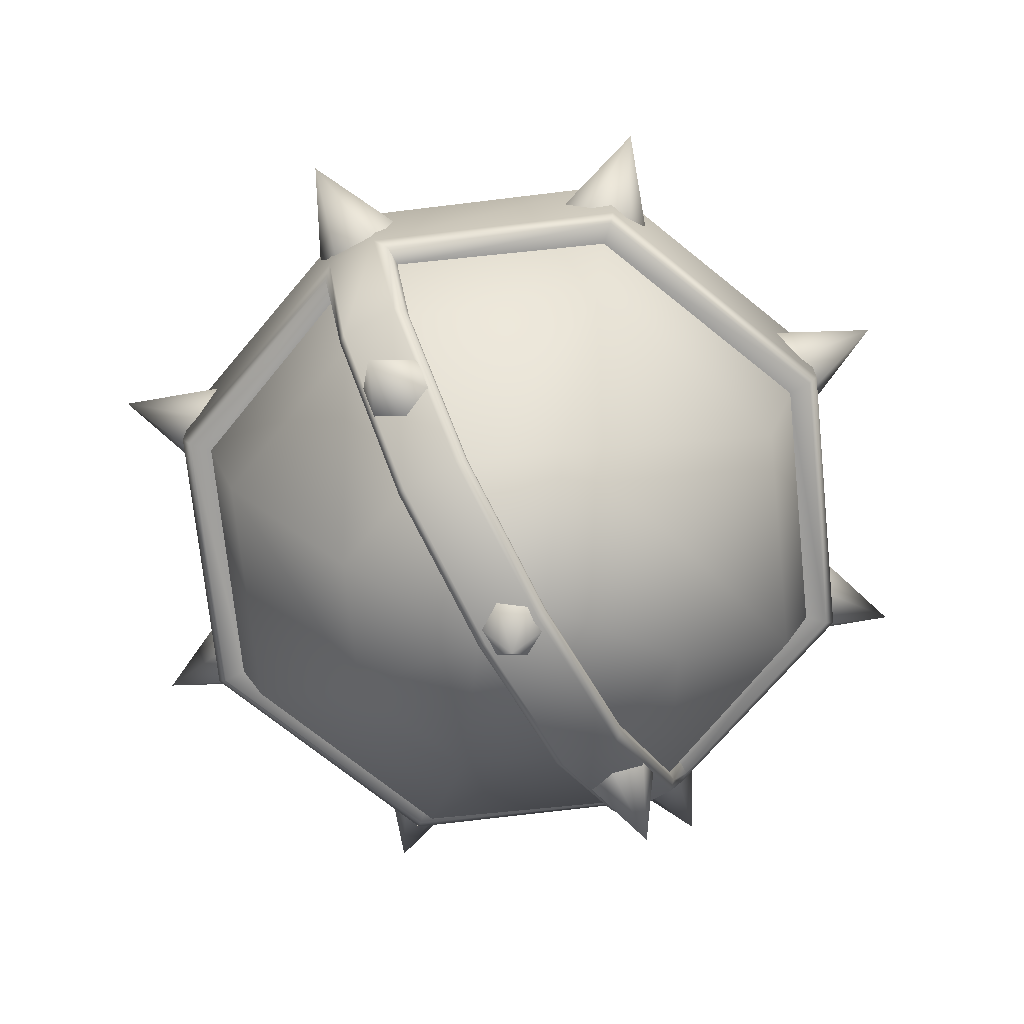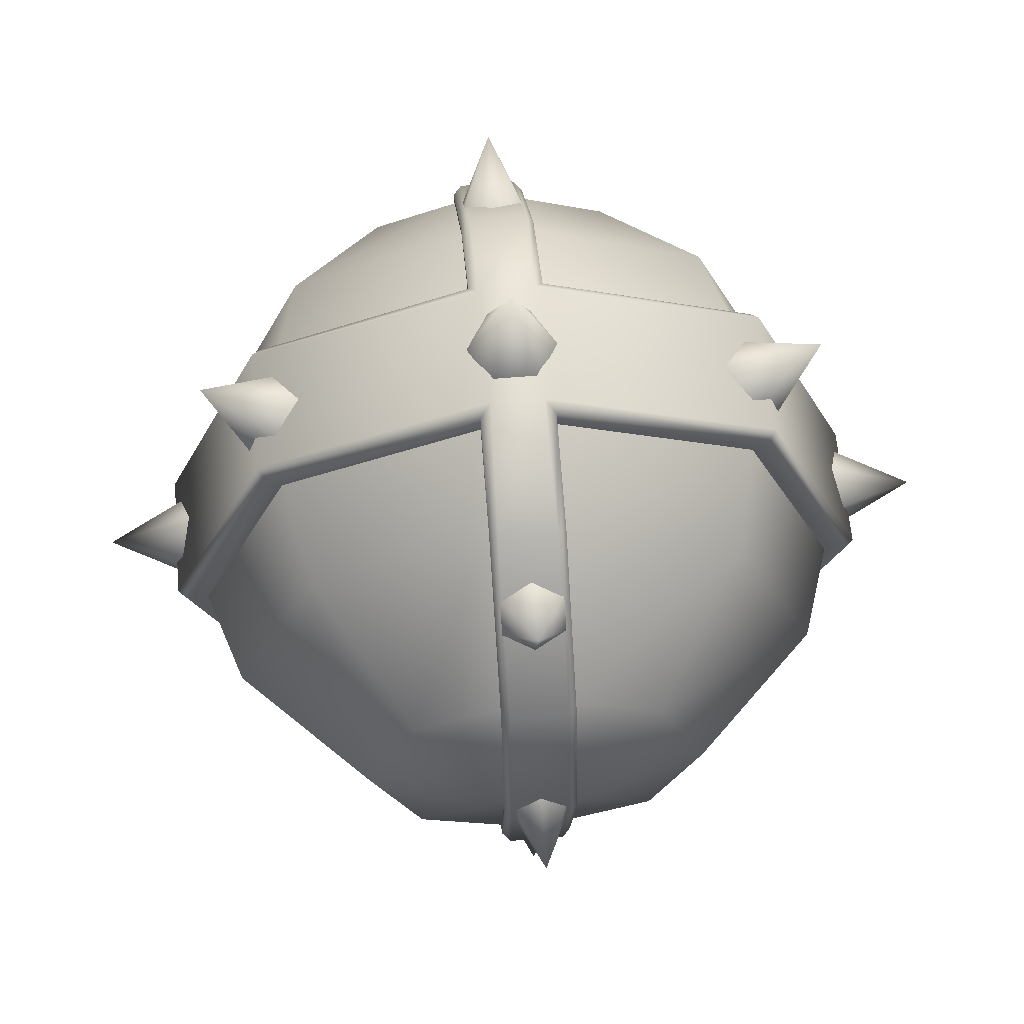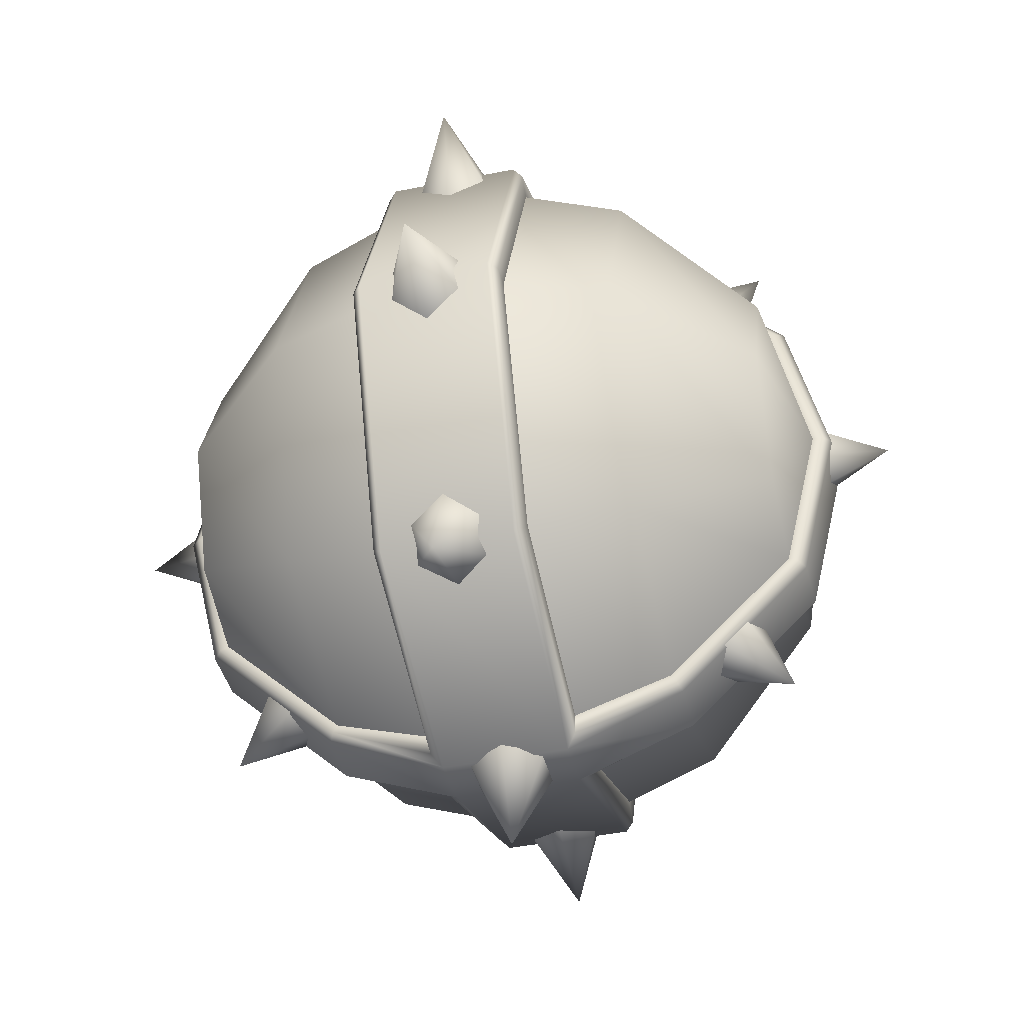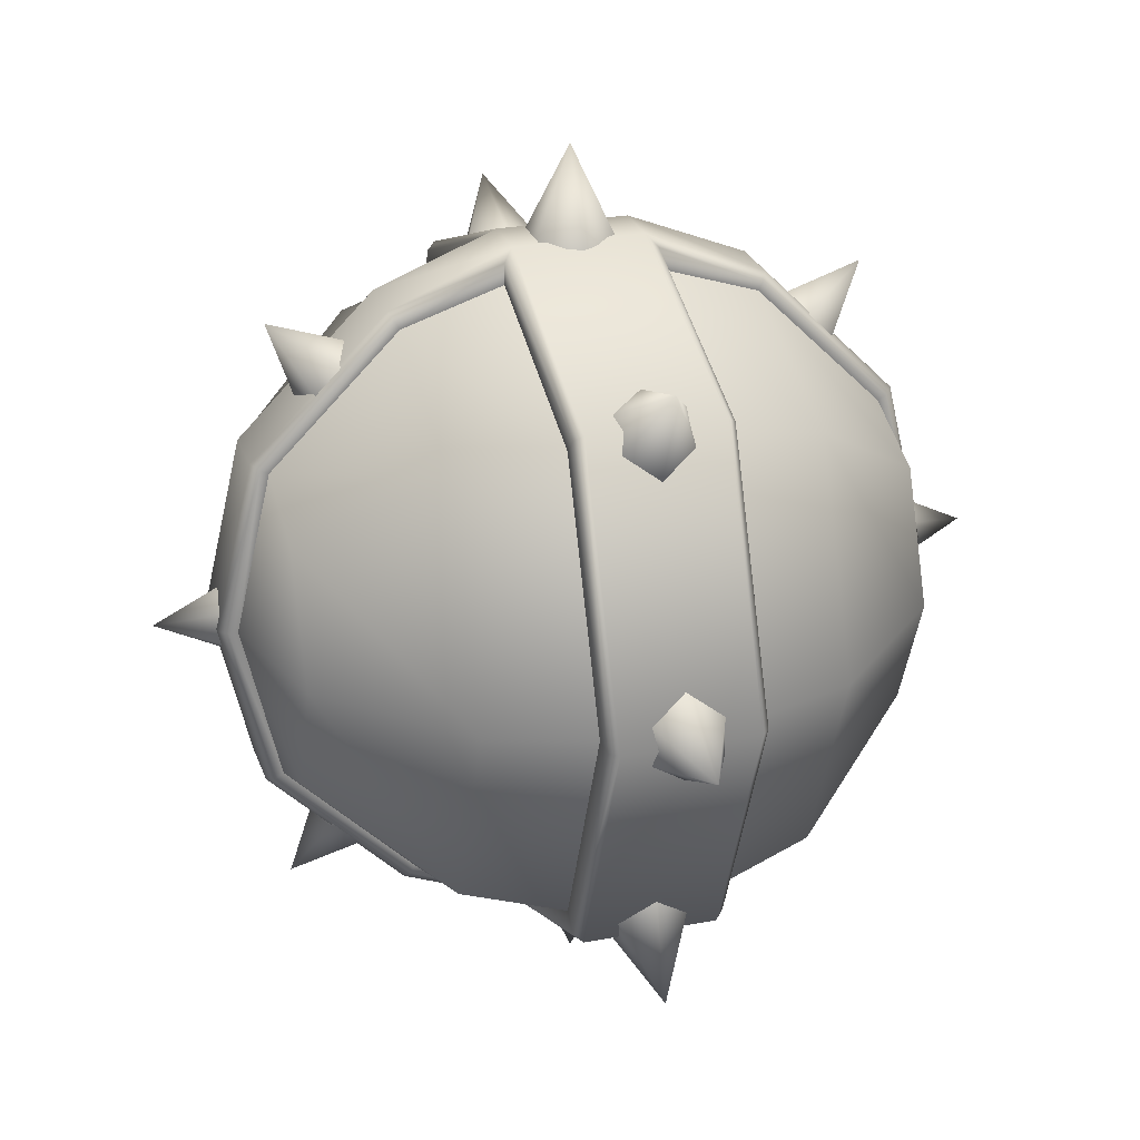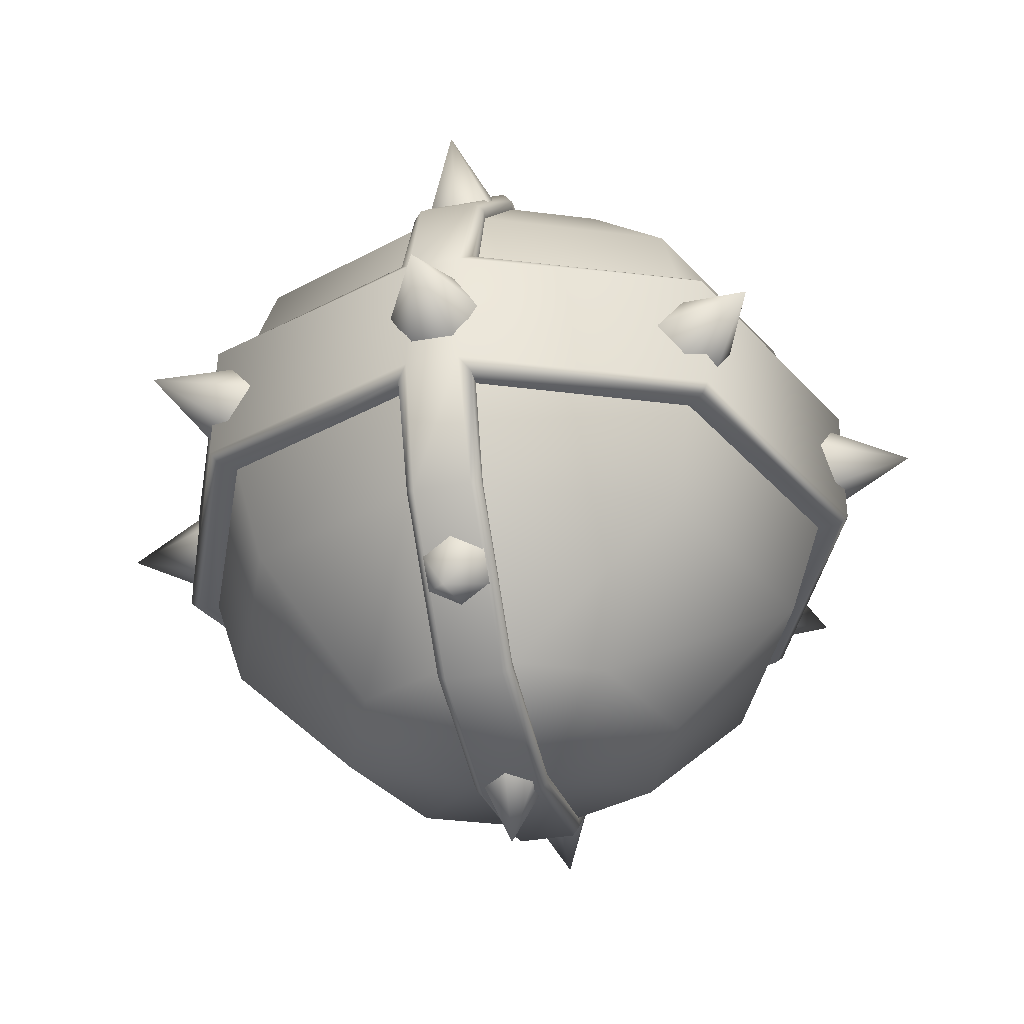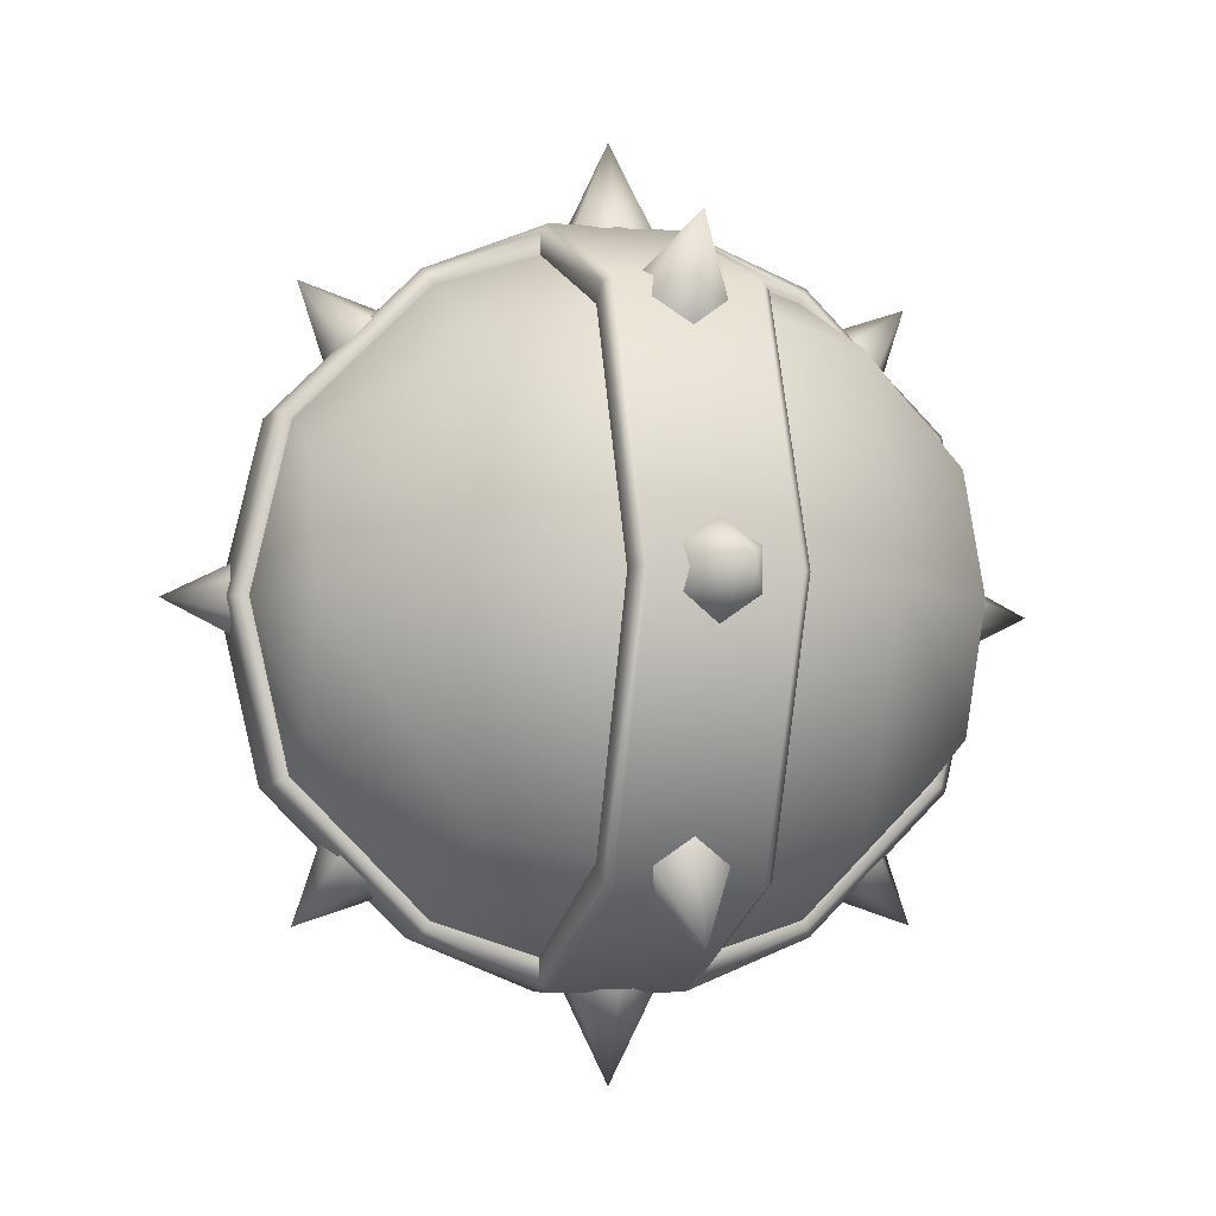
<metadata>
{"format":"obj","ext":"obj","renderer":"f3d","projection":"perspective","resolution":1024,"background":"white","views":[{"elev":-70.9,"azim":-151.6,"up":"+Y"},{"elev":62.3,"azim":175.1,"up":"+Z"},{"elev":-41.5,"azim":103.9,"up":"+Z"},{"elev":26.1,"azim":-106.9,"up":"+Z"},{"elev":-36.1,"azim":-167.0,"up":"+Y"},{"elev":-5.3,"azim":-105.1,"up":"+Z"}]}
</metadata>
<code>
v 0.1838 -0.4512 -0.1838
v -0.1838 -0.4512 -0.1838
v -0.26 -0.4512 0
v -0.1838 -0.4512 0.1838
v 0.1838 -0.4512 0.1838
v 0.26 -0.4512 0
v 0.3184 -0.2608 -0.3184
v -0.3184 -0.2608 -0.3184
v -0.4503 -0.2608 0
v -0.3184 -0.2608 0.3184
v 0.3184 -0.2608 0.3184
v 0.4503 -0.2608 0
v 0.3184 0.2592 -0.3184
v -0.3184 0.2592 -0.3184
v -0.4503 0.2592 0
v -0.3184 0.2592 0.3184
v 0.3184 0.2592 0.3184
v 0.4503 0.2592 0
v 0.1838 0.4495 -0.1838
v -0.1838 0.4495 -0.1838
v -0.26 0.4495 0
v -0.1838 0.4495 0.1838
v 0.1838 0.4495 0.1838
v 0.26 0.4495 0
v 0.3529 -0.1122 -0.3529
v 0.3529 0.1105 -0.3529
v -0.3529 -0.1122 -0.3529
v -0.3529 0.1105 -0.3529
v -0.4991 -0.1122 0
v -0.4991 0.1105 0
v -0.3529 -0.1122 0.3529
v -0.3529 0.1105 0.3529
v 0.3529 -0.1122 0.3529
v 0.3529 0.1105 0.3529
v 0.4991 -0.1122 0
v 0.4991 0.1105 0
v -0.05515 -0.4512 -0.2372
v 0.05515 -0.4512 -0.2372
v 0.05515 -0.2608 -0.4275
v -0.05515 -0.2608 -0.4275
v 0.05515 -0.4512 0.2372
v -0.05515 -0.4512 0.2372
v -0.05515 -0.2608 0.4275
v 0.05515 -0.2608 0.4275
v -0.05515 0.2592 -0.4275
v 0.05515 0.2592 -0.4275
v 0.05515 0.4495 -0.2372
v -0.05515 0.4495 -0.2372
v 0.05515 0.2592 0.4275
v -0.05515 0.2592 0.4275
v -0.05515 0.4495 0.2372
v 0.05515 0.4495 0.2372
v -0.05515 -0.5061 0
v 0.05515 -0.5061 0
v -0.05515 0.5044 0
v 0.05515 0.5044 0
v 0.05515 -0.1122 -0.4763
v -0.05515 -0.1122 -0.4763
v -0.05515 -0.1122 0.4763
v 0.05515 -0.1122 0.4763
v -0.05515 0.1105 -0.4763
v 0.05515 0.1105 -0.4763
v 0.05515 0.1105 0.4763
v -0.05515 0.1105 0.4763
v 0.377 0.1105 -0.377
v 0.3869 0.09757 -0.3869
v 0.5331 0.1105 0
v 0.5471 0.09757 0
v 0.377 -0.1122 -0.377
v 0.3869 -0.09926 -0.3869
v 0.5331 -0.1122 0
v 0.5471 -0.09926 0
v -0.377 -0.1122 -0.377
v -0.3869 -0.09926 -0.3869
v -0.5331 -0.1122 0
v -0.5471 -0.09926 0
v -0.377 0.1105 -0.377
v -0.3869 0.09757 -0.3869
v -0.5331 0.1105 0
v -0.5471 0.09757 0
v -0.377 -0.1122 0.377
v -0.3869 -0.09926 0.3869
v -0.377 0.1105 0.377
v -0.3869 0.09757 0.3869
v 0.377 -0.1122 0.377
v 0.3869 -0.09926 0.3869
v 0.377 0.1105 0.377
v 0.3869 0.09757 0.3869
v 0.05515 -0.1122 -0.5072
v 0.03927 -0.09646 -0.5243
v 0.05515 0.1105 -0.5072
v 0.03927 0.09476 -0.5243
v -0.05515 -0.1122 -0.5072
v -0.03927 -0.09646 -0.5243
v -0.05515 0.1105 -0.5072
v -0.03927 0.09476 -0.5243
v -0.05515 -0.1122 0.5072
v -0.03927 -0.09646 0.5243
v -0.05515 0.1105 0.5072
v -0.03927 0.09476 0.5243
v 0.05515 -0.1122 0.5072
v 0.03927 -0.09646 0.5243
v 0.05515 0.1105 0.5072
v 0.03927 0.09476 0.5243
v 0.05581 -0.4633 -0.2436
v 0.04317 -0.4754 -0.2503
v 0.04318 -0.5337 0
v 0.05582 -0.5201 0
v -0.04317 -0.4754 -0.2503
v -0.05581 -0.4633 -0.2436
v -0.05582 -0.5201 0
v -0.04318 -0.5337 0
v -0.04319 -0.2748 -0.4511
v -0.05583 -0.2671 -0.44
v 0.05583 -0.2671 -0.44
v 0.04319 -0.2748 -0.4511
v -0.05581 -0.4633 0.2436
v -0.04317 -0.4754 0.2503
v 0.04317 -0.4754 0.2503
v 0.05581 -0.4633 0.2436
v 0.04319 -0.2748 0.4511
v 0.05583 -0.2671 0.44
v -0.05583 -0.2671 0.44
v -0.04319 -0.2748 0.4511
v 0.05583 0.2654 -0.44
v 0.04319 0.2731 -0.4511
v -0.04319 0.2731 -0.4511
v -0.05583 0.2654 -0.44
v -0.04317 0.4737 -0.2503
v -0.05581 0.4616 -0.2436
v 0.05581 0.4616 -0.2436
v 0.04317 0.4737 -0.2503
v -0.04318 0.532 0
v -0.05582 0.5184 0
v 0.05582 0.5184 0
v 0.04318 0.532 0
v -0.05583 0.2654 0.44
v -0.04319 0.2731 0.4511
v 0.04319 0.2731 0.4511
v 0.05583 0.2654 0.44
v 0.04317 0.4737 0.2503
v 0.05581 0.4616 0.2436
v -0.05581 0.4616 0.2436
v -0.04317 0.4737 0.2503
v -0.5186 0.05763 0.03327
v -0.5186 0.05763 -0.03327
v -0.5186 0 -0.06655
v -0.5186 -0.05763 -0.03327
v -0.5186 -0.05763 0.03327
v -0.5186 0 0.06655
v -0.6517 0 0
v 0.5186 0.05763 0.03327
v 0.5186 0.05763 -0.03327
v 0.5186 0 -0.06655
v 0.5186 -0.05763 -0.03327
v 0.5186 -0.05763 0.03327
v 0.5186 0 0.06655
v 0.6517 0 0
v 0.03327 0.05763 0.5186
v -0.03327 0.05763 0.5186
v -0.06655 0 0.5186
v -0.03327 -0.05763 0.5186
v 0.03327 -0.05763 0.5186
v 0.06655 0 0.5186
v 0 0 0.6517
v 0.03327 0.05763 -0.5186
v -0.03327 0.05763 -0.5186
v -0.06655 0 -0.5186
v -0.03327 -0.05763 -0.5186
v 0.03327 -0.05763 -0.5186
v 0.06655 0 -0.5186
v 0 0 -0.6517
v -0.3902 0.05763 -0.3432
v -0.3432 0.05763 -0.3902
v -0.3196 0 -0.4138
v -0.3432 -0.05763 -0.3902
v -0.3902 -0.05763 -0.3432
v -0.4138 0 -0.3196
v -0.4608 0 -0.4608
v 0.3432 0.05763 0.3902
v 0.3902 0.05763 0.3432
v 0.4138 0 0.3196
v 0.3902 -0.05763 0.3432
v 0.3432 -0.05763 0.3902
v 0.3196 0 0.4138
v 0.4608 0 0.4608
v -0.3432 0.05763 0.3902
v -0.3902 0.05763 0.3432
v -0.4138 0 0.3196
v -0.3902 -0.05763 0.3432
v -0.3432 -0.05763 0.3902
v -0.3196 0 0.4138
v -0.4608 0 0.4608
v 0.3902 0.05763 -0.3432
v 0.3432 0.05763 -0.3902
v 0.3196 0 -0.4138
v 0.3432 -0.05763 -0.3902
v 0.3902 -0.05763 -0.3432
v 0.4138 0 -0.3196
v 0.4608 0 -0.4608
v -0.05449 -0.4903 0.03146
v -0.05449 -0.4903 -0.03146
v 0 -0.4903 -0.06292
v 0.05449 -0.4903 -0.03146
v 0.05449 -0.4903 0.03146
v 0 -0.4903 0.06292
v 0 -0.6161 0
v -0.05449 0.4903 0.03146
v -0.05449 0.4903 -0.03146
v 0 0.4903 -0.06292
v 0.05449 0.4903 -0.03146
v 0.05449 0.4903 0.03146
v 0 0.4903 0.06292
v 0 0.6161 0
v -0.05449 -0.3689 -0.3244
v -0.05449 -0.3244 -0.3689
v 0 -0.3022 -0.3912
v 0.05449 -0.3244 -0.3689
v 0.05449 -0.3689 -0.3244
v 0 -0.3912 -0.3022
v 0 -0.4357 -0.4357
v -0.05449 0.3244 0.3689
v -0.05449 0.3689 0.3244
v 0 0.3912 0.3022
v 0.05449 0.3689 0.3244
v 0.05449 0.3244 0.3689
v 0 0.3022 0.3912
v 0 0.4357 0.4357
v -0.05449 -0.3244 0.3689
v -0.05449 -0.3689 0.3244
v 0 -0.3912 0.3022
v 0.05449 -0.3689 0.3244
v 0.05449 -0.3244 0.3689
v 0 -0.3022 0.3912
v 0 -0.4357 0.4357
v -0.05449 0.3689 -0.3244
v -0.05449 0.3244 -0.3689
v 0 0.3022 -0.3912
v 0.05449 0.3244 -0.3689
v 0.05449 0.3689 -0.3244
v 0 0.3912 -0.3022
v 0 0.4357 -0.4357
f 2 3 9 8
f 3 4 10 9
f 5 6 12 11
f 6 1 7 12
f 14 15 21 20
f 15 16 22 21
f 17 18 24 23
f 18 13 19 24
f 8 9 29 27
f 9 10 31 29
f 11 12 35 33
f 12 7 25 35
f 28 30 15 14
f 30 32 16 15
f 34 36 18 17
f 36 26 13 18
f 1 38 39 7
f 37 2 8 40
f 4 42 43 10
f 41 5 11 44
f 13 46 47 19
f 45 14 20 48
f 16 50 51 22
f 49 17 23 52
f 38 1 54
f 2 37 53
f 3 2 53
f 4 3 53
f 42 4 53
f 5 41 54
f 6 5 54
f 1 6 54
f 19 47 56
f 48 20 55
f 20 21 55
f 21 22 55
f 22 51 55
f 52 23 56
f 23 24 56
f 24 19 56
f 7 39 57 25
f 40 8 27 58
f 10 43 59 31
f 44 11 33 60
f 26 62 46 13
f 61 28 14 45
f 32 64 50 16
f 63 34 17 49
f 65 66 92 91
f 66 65 67 68
f 68 67 87 88
f 69 70 72 71
f 70 69 89 90
f 71 72 86 85
f 73 74 94 93
f 74 73 75 76
f 76 75 81 82
f 77 78 80 79
f 78 77 95 96
f 79 80 84 83
f 82 81 97 98
f 83 84 100 99
f 85 86 102 101
f 88 87 103 104
f 90 89 115 116
f 91 92 126 125
f 93 94 113 114
f 96 95 128 127
f 98 97 123 124
f 99 100 138 137
f 101 102 121 122
f 104 103 140 139
f 105 106 116 115
f 106 105 108 107
f 107 108 120 119
f 109 110 114 113
f 110 109 112 111
f 111 112 118 117
f 117 118 124 123
f 119 120 122 121
f 125 126 132 131
f 127 128 130 129
f 129 130 134 133
f 131 132 136 135
f 133 134 143 144
f 135 136 141 142
f 137 138 144 143
f 139 140 142 141
f 68 72 70 66
f 74 76 80 78
f 76 82 84 80
f 86 72 68 88
f 26 36 67 65
f 35 25 69 71
f 27 29 75 73
f 30 28 77 79
f 29 31 81 75
f 32 30 79 83
f 33 35 71 85
f 36 34 87 67
f 109 106 107 112
f 106 109 113 116
f 116 113 94 90
f 119 118 112 107
f 118 119 121 124
f 124 121 102 98
f 127 126 92 96
f 126 127 129 132
f 132 129 133 136
f 139 138 100 104
f 138 139 141 144
f 144 141 136 133
f 92 90 94 96
f 100 98 102 104
f 70 90 92 66
f 94 74 78 96
f 82 98 100 84
f 102 86 88 104
f 25 57 89 69
f 62 26 65 91
f 58 27 73 93
f 28 61 95 77
f 31 59 97 81
f 64 32 83 99
f 60 33 85 101
f 34 63 103 87
f 38 54 108 105
f 53 37 110 111
f 37 40 114 110
f 39 38 105 115
f 40 58 93 114
f 57 39 115 89
f 42 53 111 117
f 54 41 120 108
f 41 44 122 120
f 43 42 117 123
f 44 60 101 122
f 59 43 123 97
f 46 62 91 125
f 61 45 128 95
f 45 48 130 128
f 47 46 125 131
f 48 55 134 130
f 56 47 131 135
f 50 64 99 137
f 63 49 140 103
f 49 52 142 140
f 51 50 137 143
f 52 56 135 142
f 55 51 143 134
f 145 146 151
f 146 147 151
f 147 148 151
f 148 149 151
f 149 150 151
f 150 145 151
f 152 158 153
f 153 158 154
f 154 158 155
f 155 158 156
f 156 158 157
f 157 158 152
f 159 160 165
f 160 161 165
f 161 162 165
f 162 163 165
f 163 164 165
f 164 159 165
f 166 172 167
f 167 172 168
f 168 172 169
f 169 172 170
f 170 172 171
f 171 172 166
f 173 174 179
f 174 175 179
f 175 176 179
f 176 177 179
f 177 178 179
f 178 173 179
f 180 186 181
f 181 186 182
f 182 186 183
f 183 186 184
f 184 186 185
f 185 186 180
f 187 188 193
f 188 189 193
f 189 190 193
f 190 191 193
f 191 192 193
f 192 187 193
f 194 200 195
f 195 200 196
f 196 200 197
f 197 200 198
f 198 200 199
f 199 200 194
f 201 202 207
f 202 203 207
f 203 204 207
f 204 205 207
f 205 206 207
f 206 201 207
f 208 214 209
f 209 214 210
f 210 214 211
f 211 214 212
f 212 214 213
f 213 214 208
f 215 216 221
f 216 217 221
f 217 218 221
f 218 219 221
f 219 220 221
f 220 215 221
f 222 228 223
f 223 228 224
f 224 228 225
f 225 228 226
f 226 228 227
f 227 228 222
f 229 230 235
f 230 231 235
f 231 232 235
f 232 233 235
f 233 234 235
f 234 229 235
f 236 242 237
f 237 242 238
f 238 242 239
f 239 242 240
f 240 242 241
f 241 242 236

</code>
